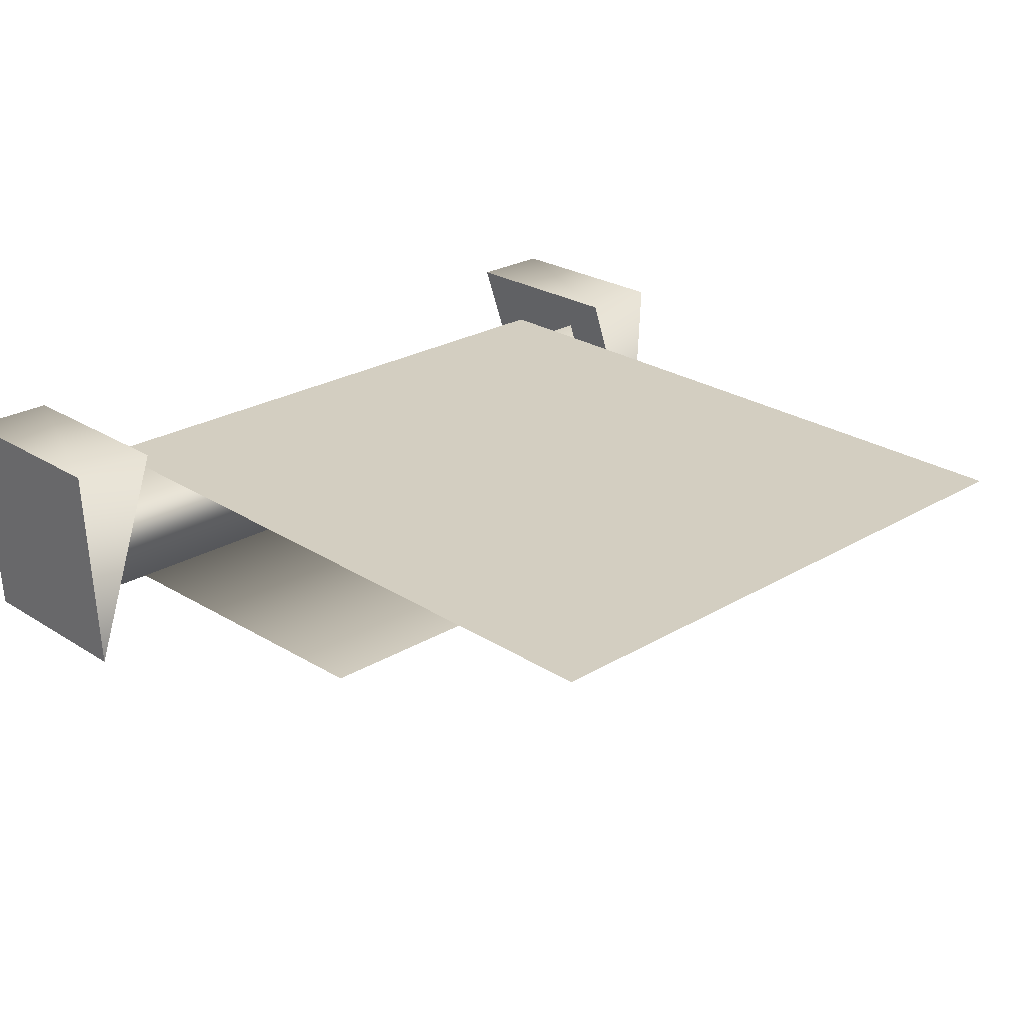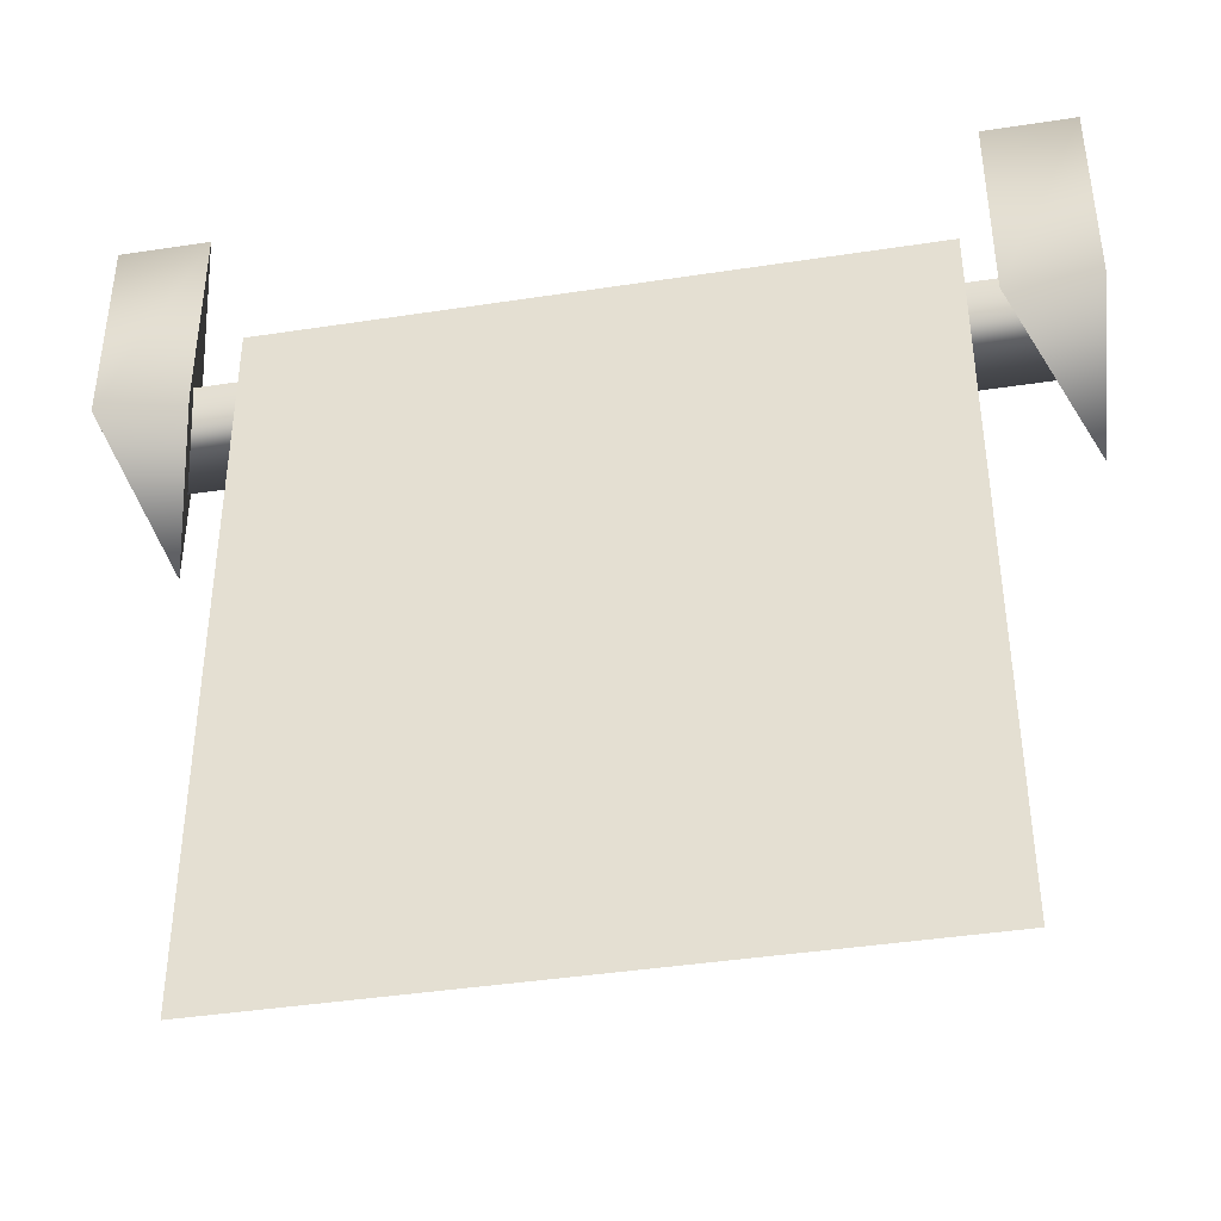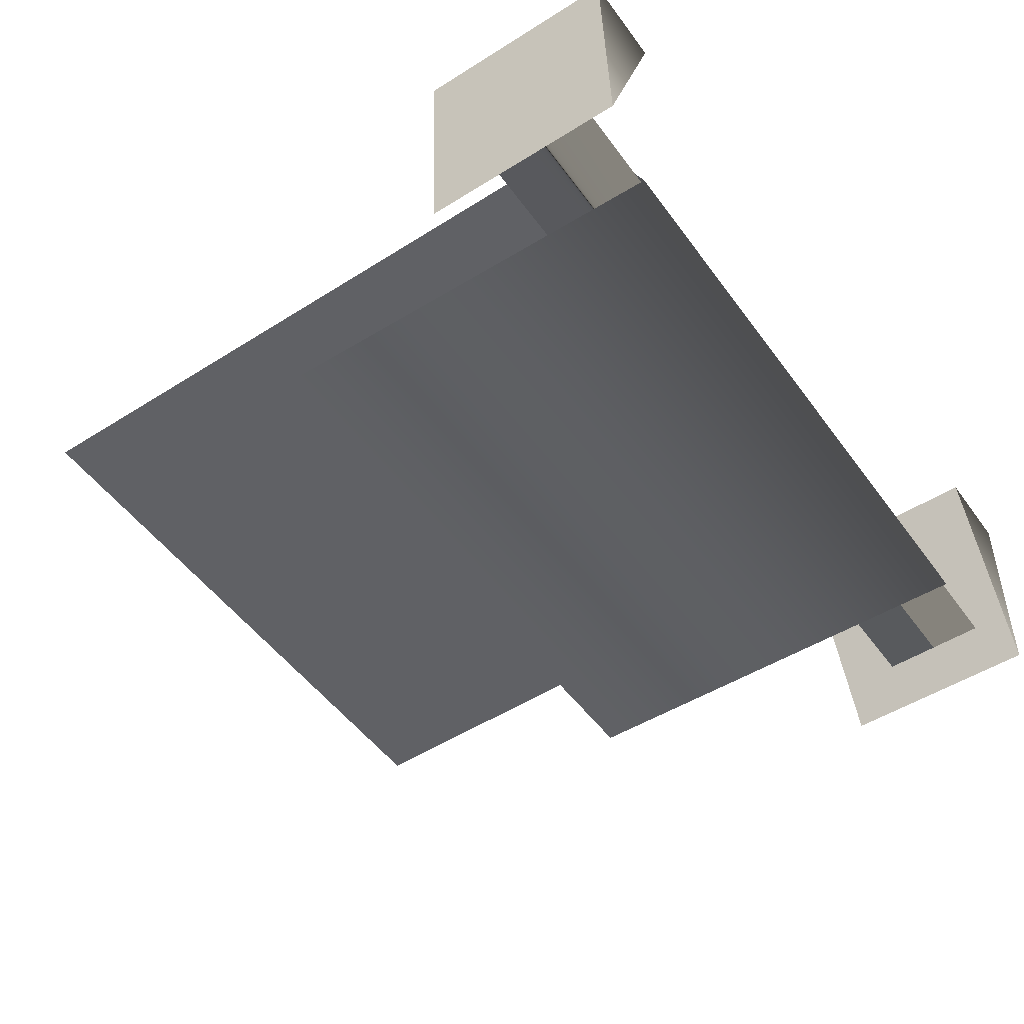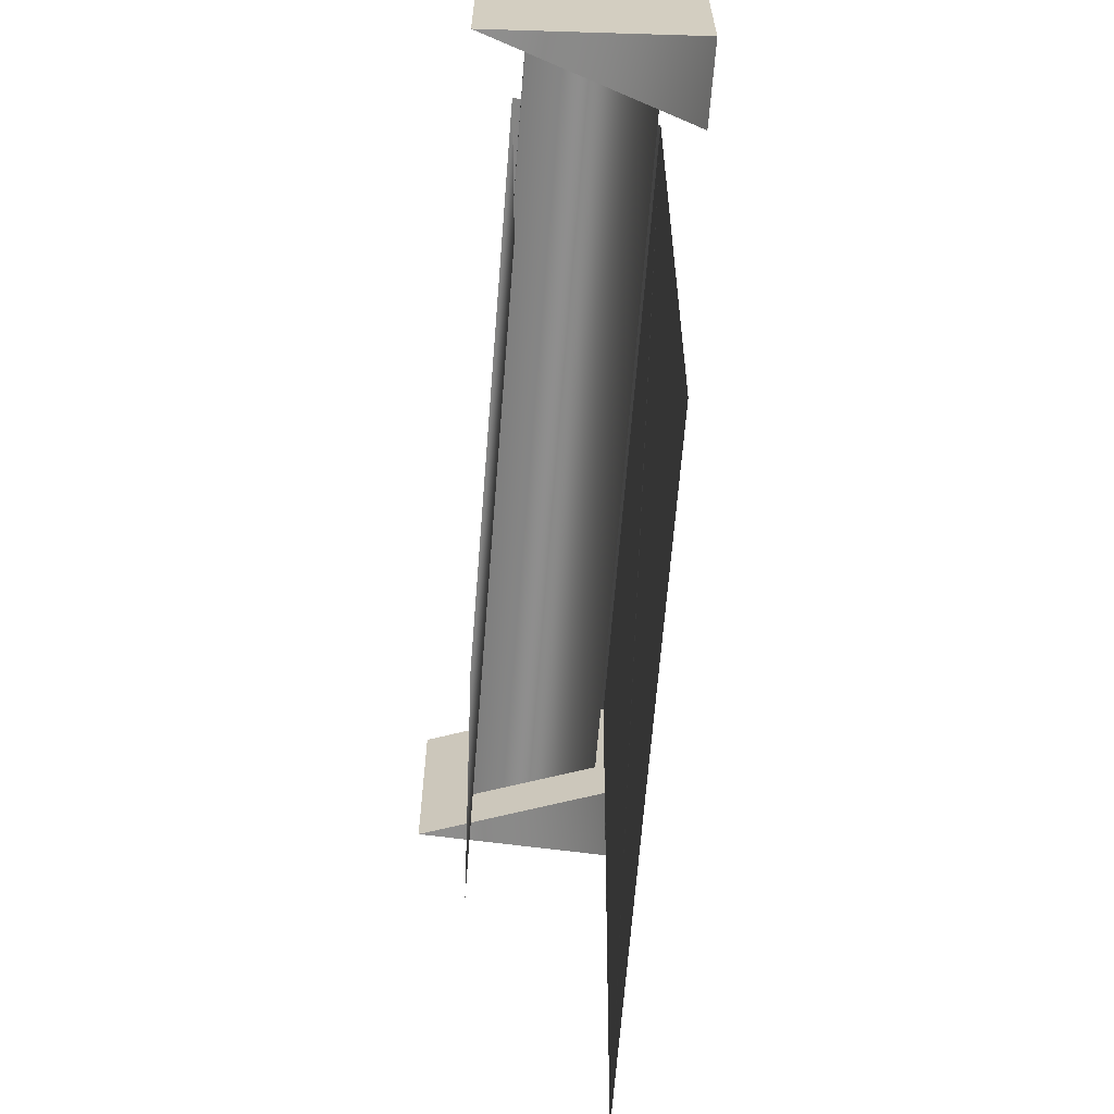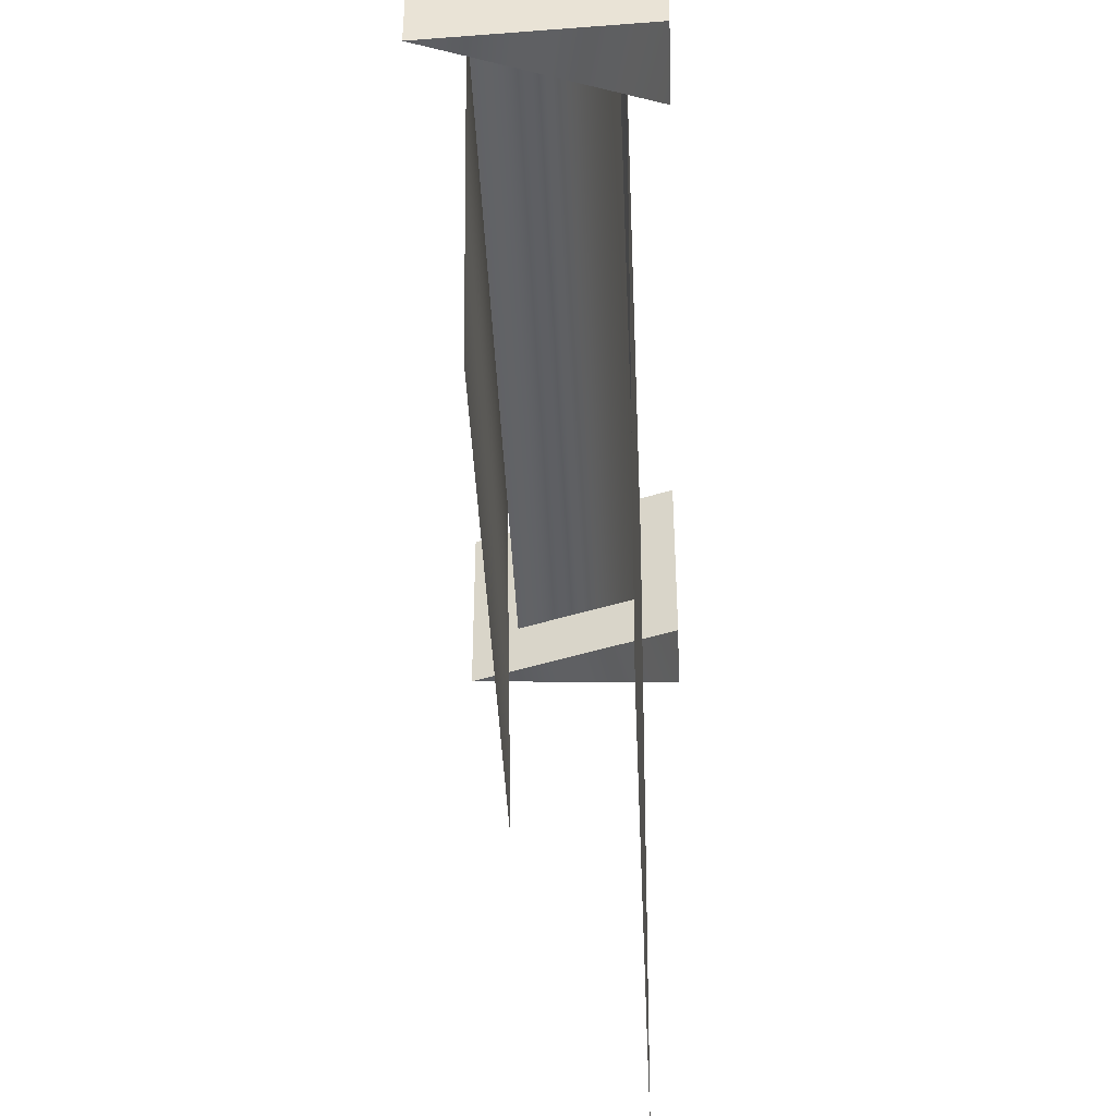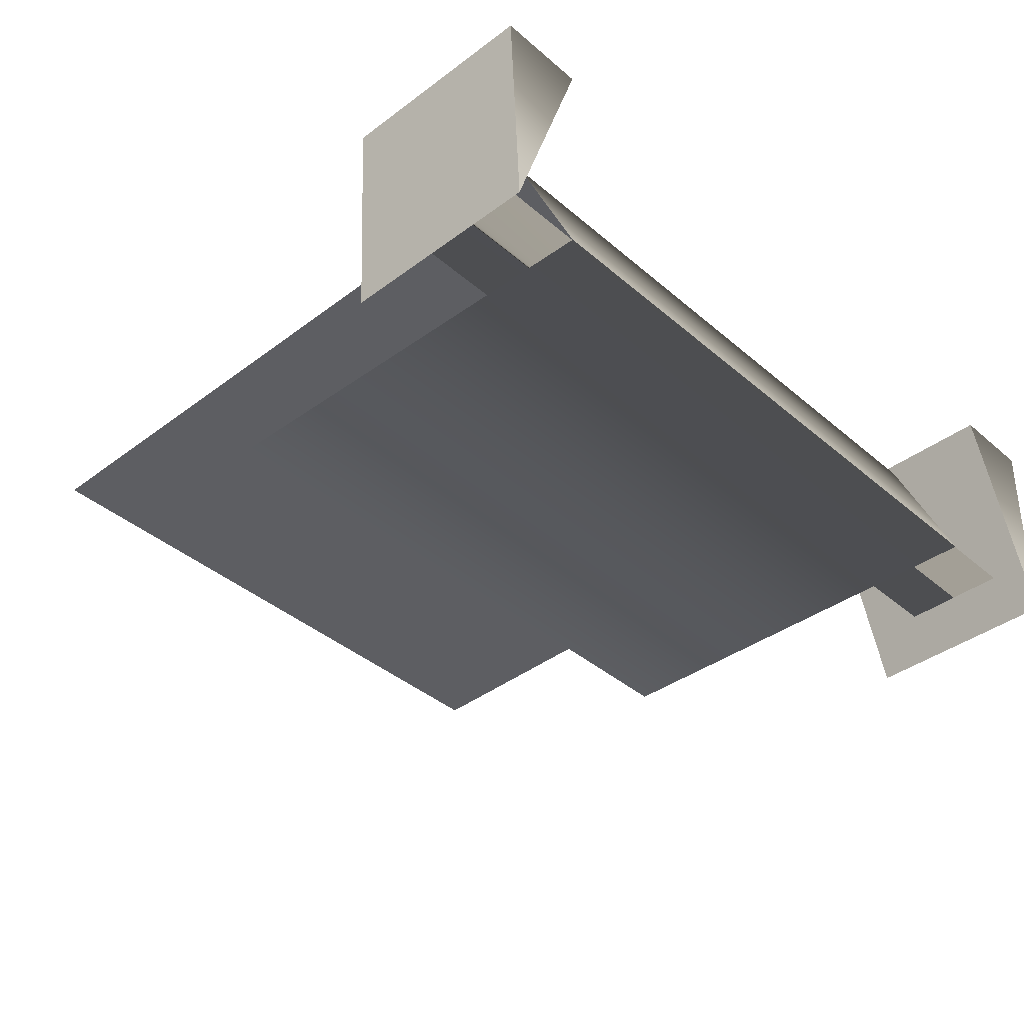
<metadata>
{"format":"obj","ext":"obj","renderer":"f3d","projection":"perspective","resolution":1024,"background":"white","views":[{"elev":24.7,"azim":-44.2,"up":"+Z"},{"elev":-41.5,"azim":10.5,"up":"+Y"},{"elev":-50.0,"azim":124.7,"up":"+Z"},{"elev":-65.0,"azim":-94.5,"up":"+Y"},{"elev":-41.7,"azim":-87.5,"up":"+Y"},{"elev":-39.0,"azim":133.1,"up":"+Z"}]}
</metadata>
<code>
g t049v001_l
v 0.4544 0.8361 -0.4444
v -0.4553 0.8361 -0.4444
v -0.4553 0.8361 -0.3012
v 0.4412 0.8361 -0.3012
v -0.4553 0.9553 -0.4438
v 0.4412 0.8361 -0.3012
v -0.4553 0.8361 -0.3012
v 0.4412 0.9553 -0.4438
v -0.4553 0.8361 -0.4444
v 0.4544 0.8361 -0.4444
v -0.4799 0.9951 -0.2543
v -0.4682 0.9951 -0.5
v -0.3832 0.9951 -0.2543
v -0.4799 0.7723 -0.2543
v -0.3832 0.7723 -0.2543
v -0.4682 0.7723 -0.5
v -0.3832 0.7723 -0.2543
v -0.3832 0.9951 -0.2543
v -0.4682 0.9951 -0.5
v -0.4682 0.7723 -0.5
v -0.4799 0.9951 -0.2543
v -0.4799 0.7723 -0.2543
v -0.4682 0.7723 -0.5
v -0.4682 0.9951 -0.5
v 0.4799 0.9951 -0.2543
v 0.3832 0.9951 -0.2543
v 0.4671 0.9951 -0.5
v 0.3832 0.7723 -0.2543
v 0.4799 0.7723 -0.2543
v 0.4671 0.7723 -0.5
v 0.3832 0.9951 -0.2543
v 0.3832 0.7723 -0.2543
v 0.4671 0.7723 -0.5
v 0.4671 0.9951 -0.5
v 0.4799 0.7723 -0.2543
v 0.4799 0.9951 -0.2543
v 0.4671 0.9951 -0.5
v 0.4671 0.7723 -0.5
v 0.353 0.1008 -0.3018
v -0.353 0.1008 -0.3018
v -0.3525 0.8914 -0.2947
v 0.3525 0.8914 -0.2947
v -0.3508 0.9619 -0.4534
v 0.3508 0.9619 -0.4534
v -0.353 0.4637 -0.4438
v 0.353 0.4637 -0.4438
v -0.353 0.4637 -0.4438
v -0.3508 0.9619 -0.4534
v 0.3508 0.9619 -0.4534
v 0.353 0.4637 -0.4438
v 0.353 0.1008 -0.3018
v 0.3525 0.8914 -0.2947
v -0.3525 0.8914 -0.2947
v -0.353 0.1008 -0.3018
g t049v001_l_0
f 3 2 1
f 4 3 1
f 7 6 5
f 6 8 5
f 5 8 9
f 8 10 9
f 13 12 11
f 11 14 13
f 14 15 13
f 15 14 16
f 19 18 17
f 20 19 17
f 23 22 21
f 24 23 21
f 27 26 25
f 26 28 25
f 28 29 25
f 29 28 30
f 33 32 31
f 34 33 31
f 37 36 35
f 38 37 35
f 41 40 39
f 42 41 39
f 43 41 42
f 44 43 42
f 43 44 45
f 44 46 45
f 49 48 47
f 50 49 47
f 53 52 51
f 54 53 51

</code>
